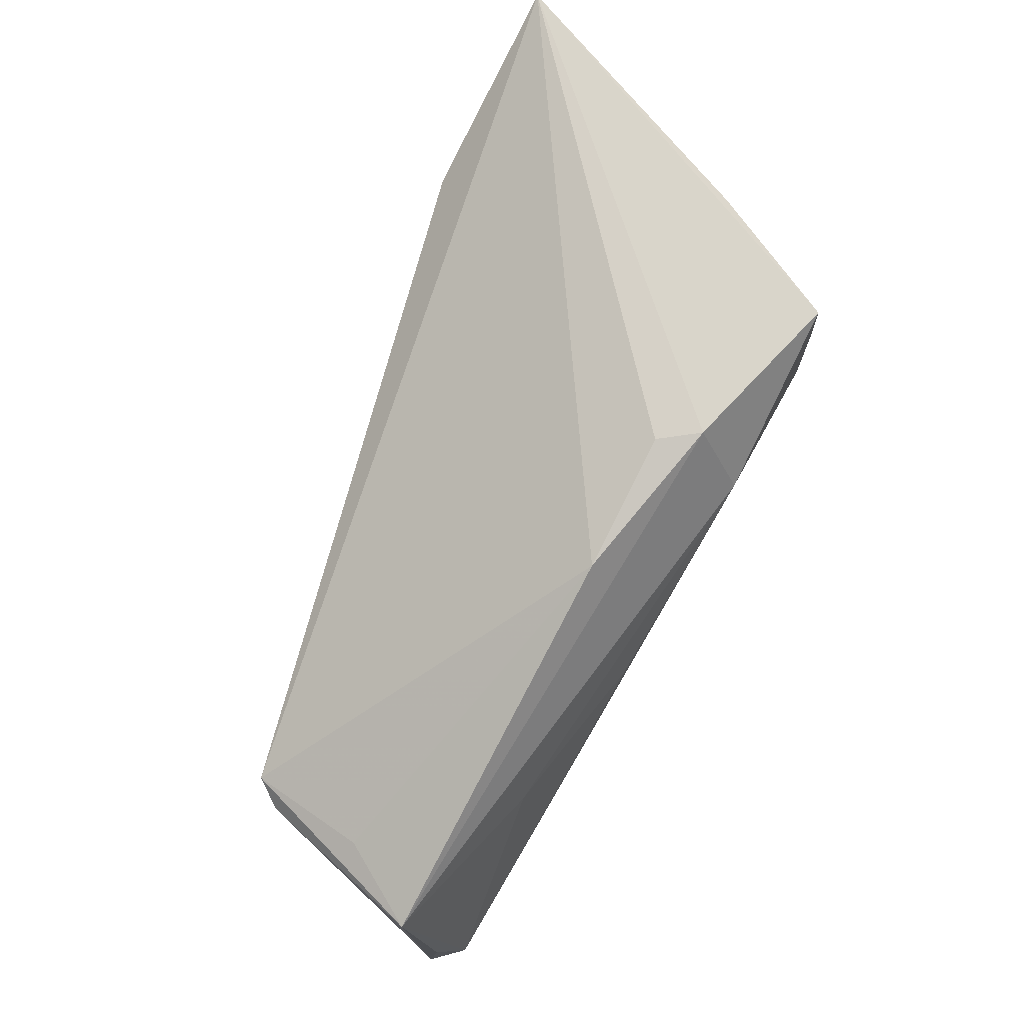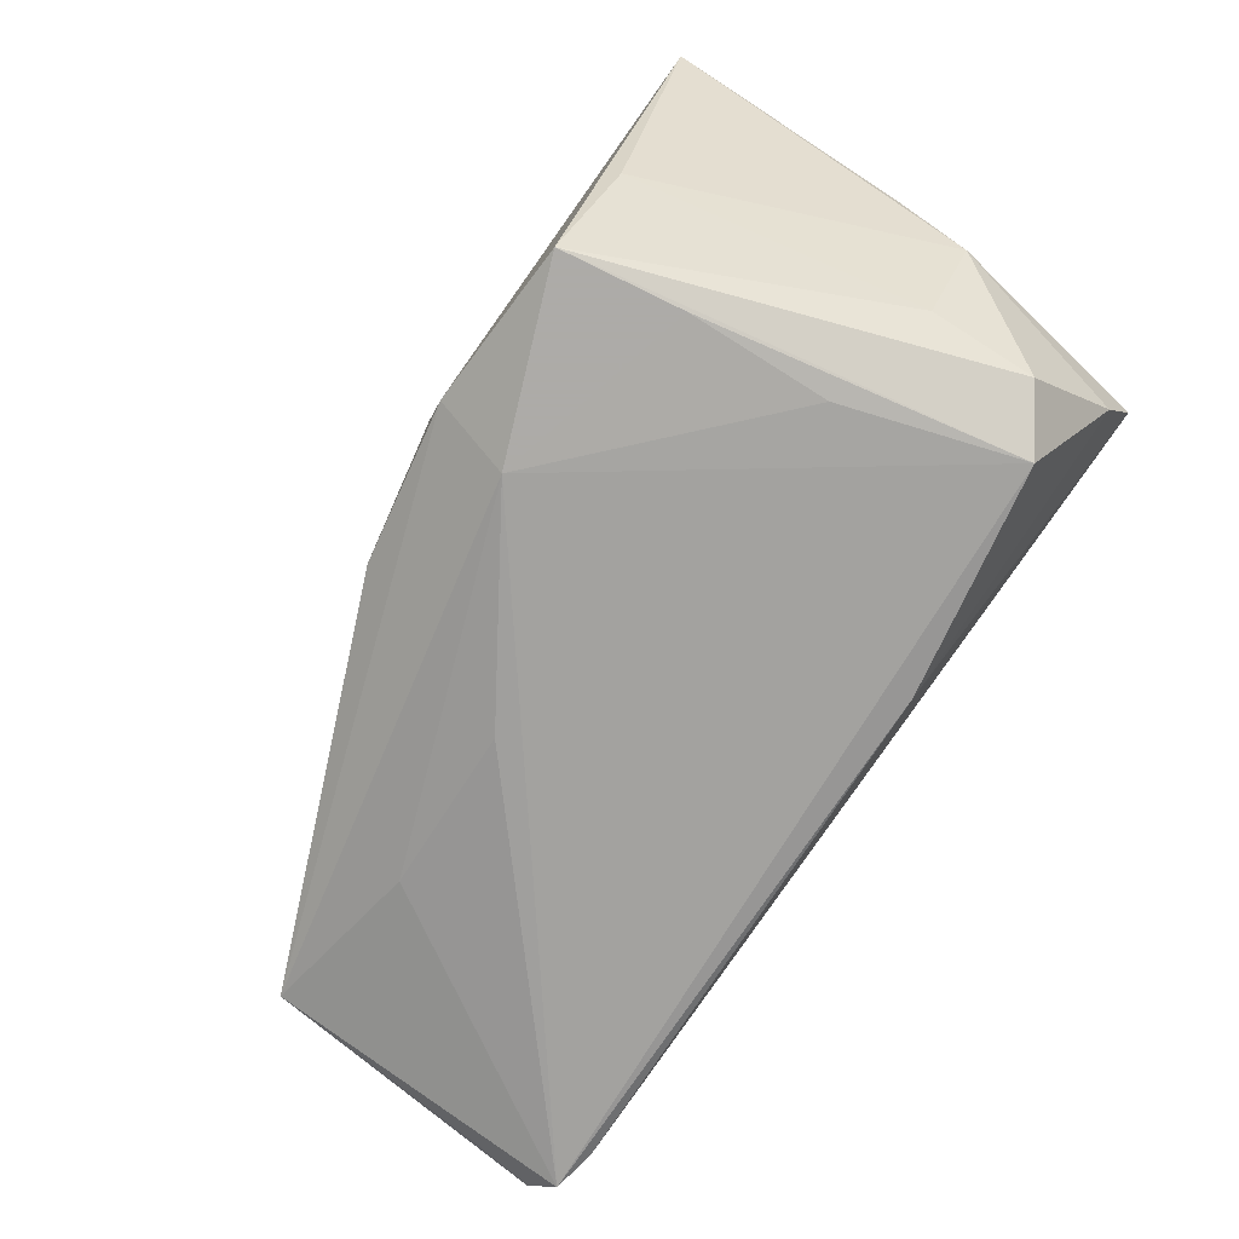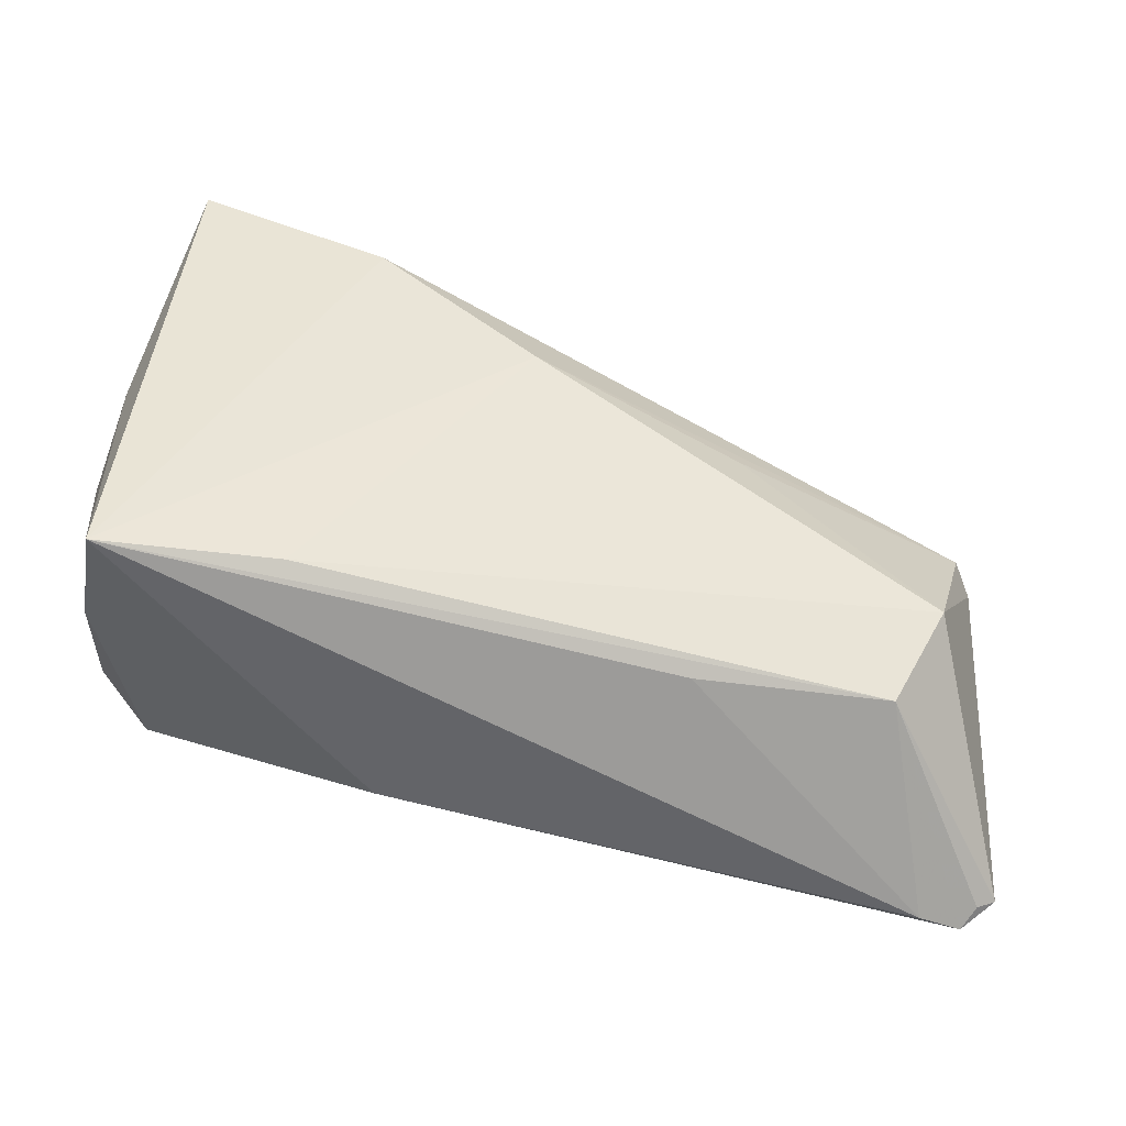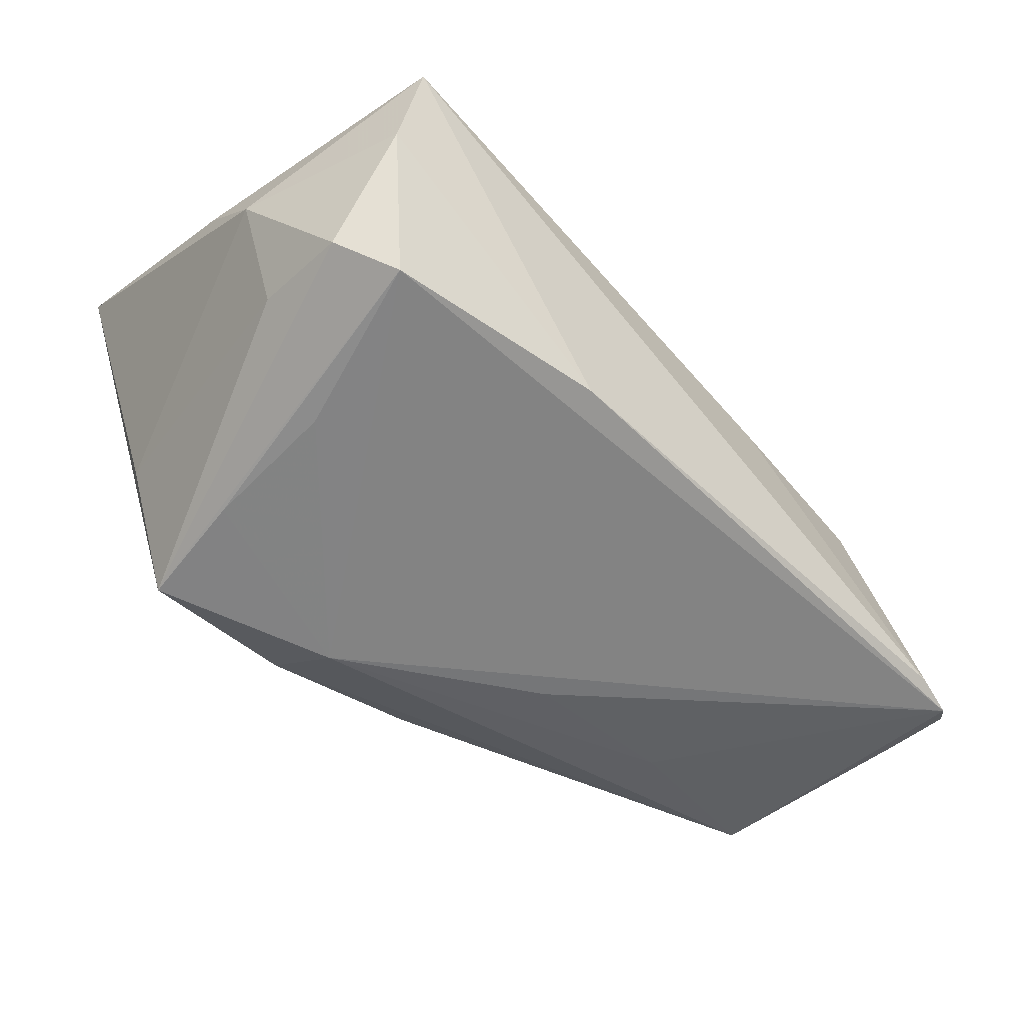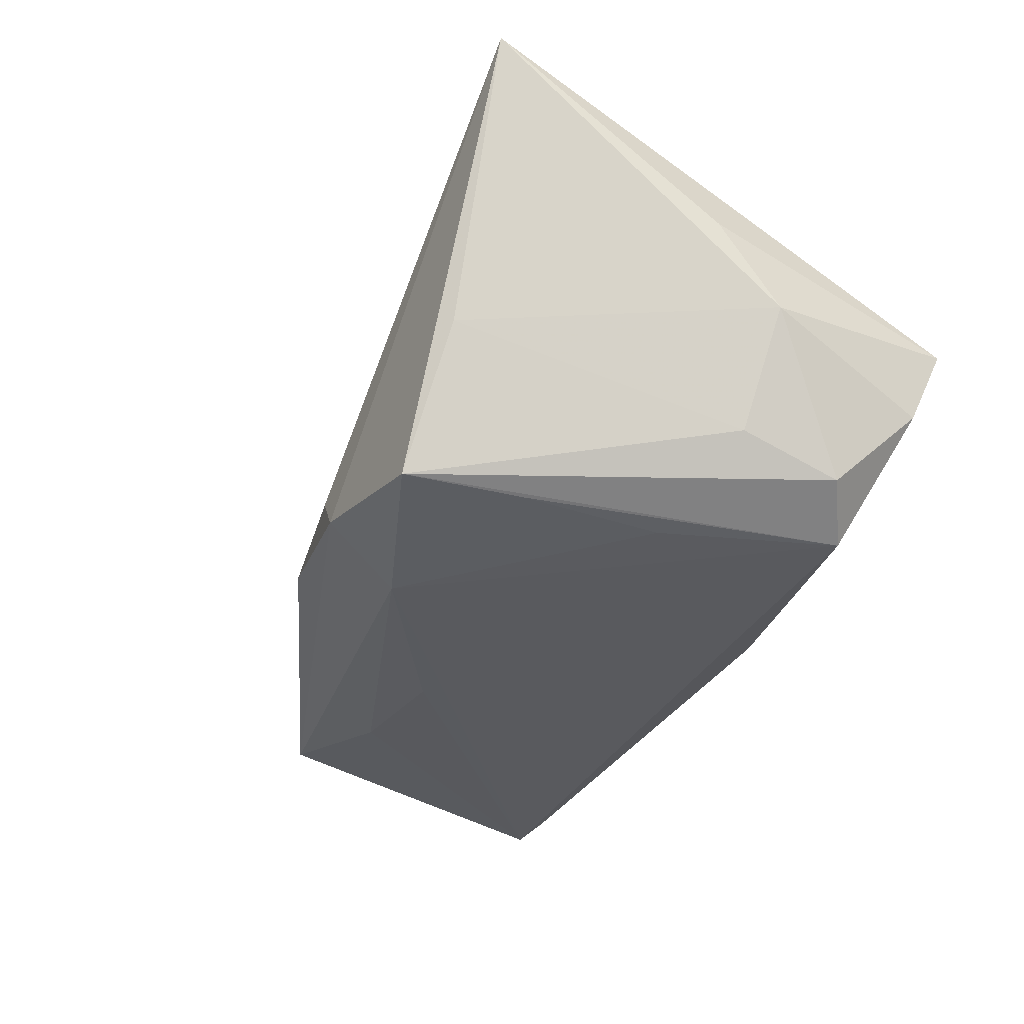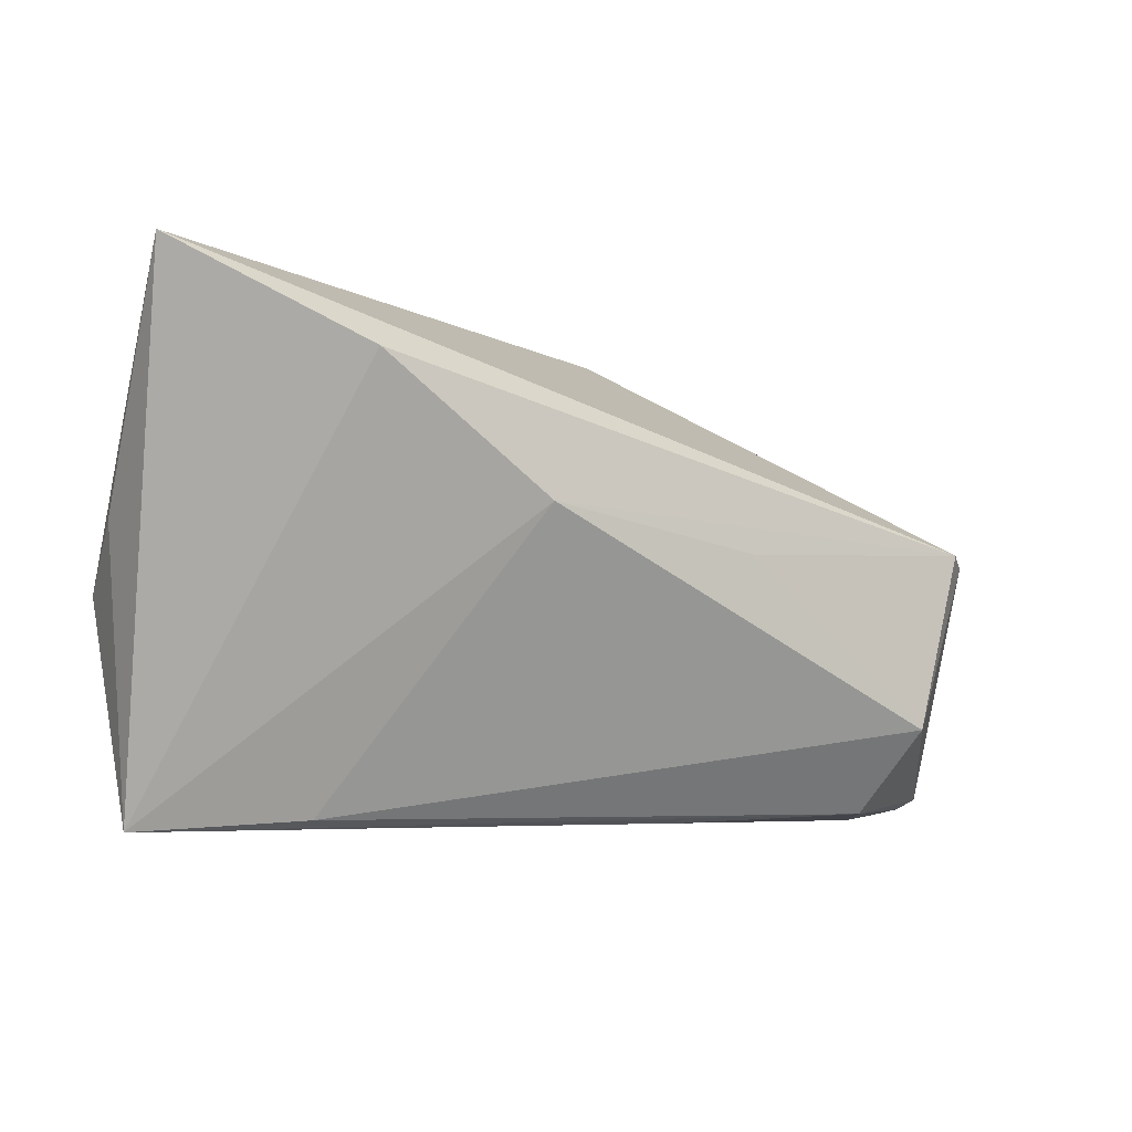
<metadata>
{"format":"obj","ext":"obj","renderer":"f3d","projection":"perspective","resolution":1024,"background":"white","views":[{"elev":74.4,"azim":117.1,"up":"+Y"},{"elev":-76.5,"azim":-126.8,"up":"+Z"},{"elev":-68.1,"azim":-15.6,"up":"+Y"},{"elev":-60.9,"azim":-49.0,"up":"+Z"},{"elev":-35.9,"azim":-119.0,"up":"+Z"},{"elev":-5.1,"azim":-20.1,"up":"+Y"}]}
</metadata>
<code>
v 0.03964 -0.02653 0.008777
v -0.03239 0.02978 -0.005124
v -0.04112 -0.01298 -0.01668
v 0.04992 -0.02791 -0.01422
v 0.03735 0.005732 -0.01438
v -0.04407 -0.02791 0.004608
v 0.05596 -0.02653 -0.01208
v 0.04927 0.003188 0.01502
v -0.04016 -0.001699 -0.0134
v -0.02781 0.0019 -0.02056
v -0.002086 0.03072 -0.01065
v 0.05489 -0.02711 -0.01482
v -0.03478 -0.01739 -0.02001
v -0.003819 0.02253 -0.02058
v 0.01838 -0.02748 0.006001
v 0.05126 0.007206 0.0009238
v 0.02132 0.001923 0.0204
v -0.009394 -0.02309 -0.01791
v 0.05803 -0.02534 -0.0115
v -0.0453 0.03121 0.02604
v -0.04311 -0.02357 -0.005297
v 0.0571 -0.01856 -0.01214
v -0.02392 0.03117 -0.02058
v 0.01334 0.02724 -0.0106
v 0.01825 0.007411 -0.01841
v -0.003585 0.006363 0.02489
v 0.04398 -0.01695 0.01609
v -0.005082 0.03114 -0.0151
v -0.02303 0.02091 0.02747
v 0.05727 0.007545 -0.00871
v -0.0265 0.01772 -0.02058
v -0.02452 -0.02675 0.007326
v -0.04701 -0.002895 -0.0005105
v 0.05164 0.001964 0.0118
v -0.04687 0.004471 0.008787
f 19 27 1
f 28 30 14
f 14 23 28
f 28 23 20
f 20 11 28
f 22 30 19
f 14 30 5
f 5 25 14
f 6 18 4
f 6 1 32
f 32 1 27
f 29 8 20
f 20 6 29
f 19 30 34
f 30 8 34
f 34 27 19
f 34 8 27
f 35 6 20
f 20 33 35
f 35 33 6
f 20 23 2
f 2 33 20
f 30 28 24
f 24 28 11
f 20 8 24
f 24 11 20
f 14 13 10
f 23 13 3
f 14 25 12
f 12 13 14
f 18 13 12
f 12 4 18
f 25 5 12
f 12 22 19
f 30 22 12
f 12 5 30
f 1 4 12
f 15 1 6
f 6 4 15
f 15 4 1
f 8 29 26
f 26 32 27
f 6 32 26
f 26 29 6
f 16 8 30
f 30 24 16
f 16 24 8
f 31 13 23
f 31 10 13
f 31 23 14
f 14 10 31
f 23 3 9
f 9 3 33
f 9 2 23
f 33 2 9
f 21 3 13
f 21 18 6
f 21 13 18
f 6 33 21
f 33 3 21
f 19 1 7
f 7 12 19
f 1 12 7
f 27 8 17
f 17 26 27
f 8 26 17

</code>
